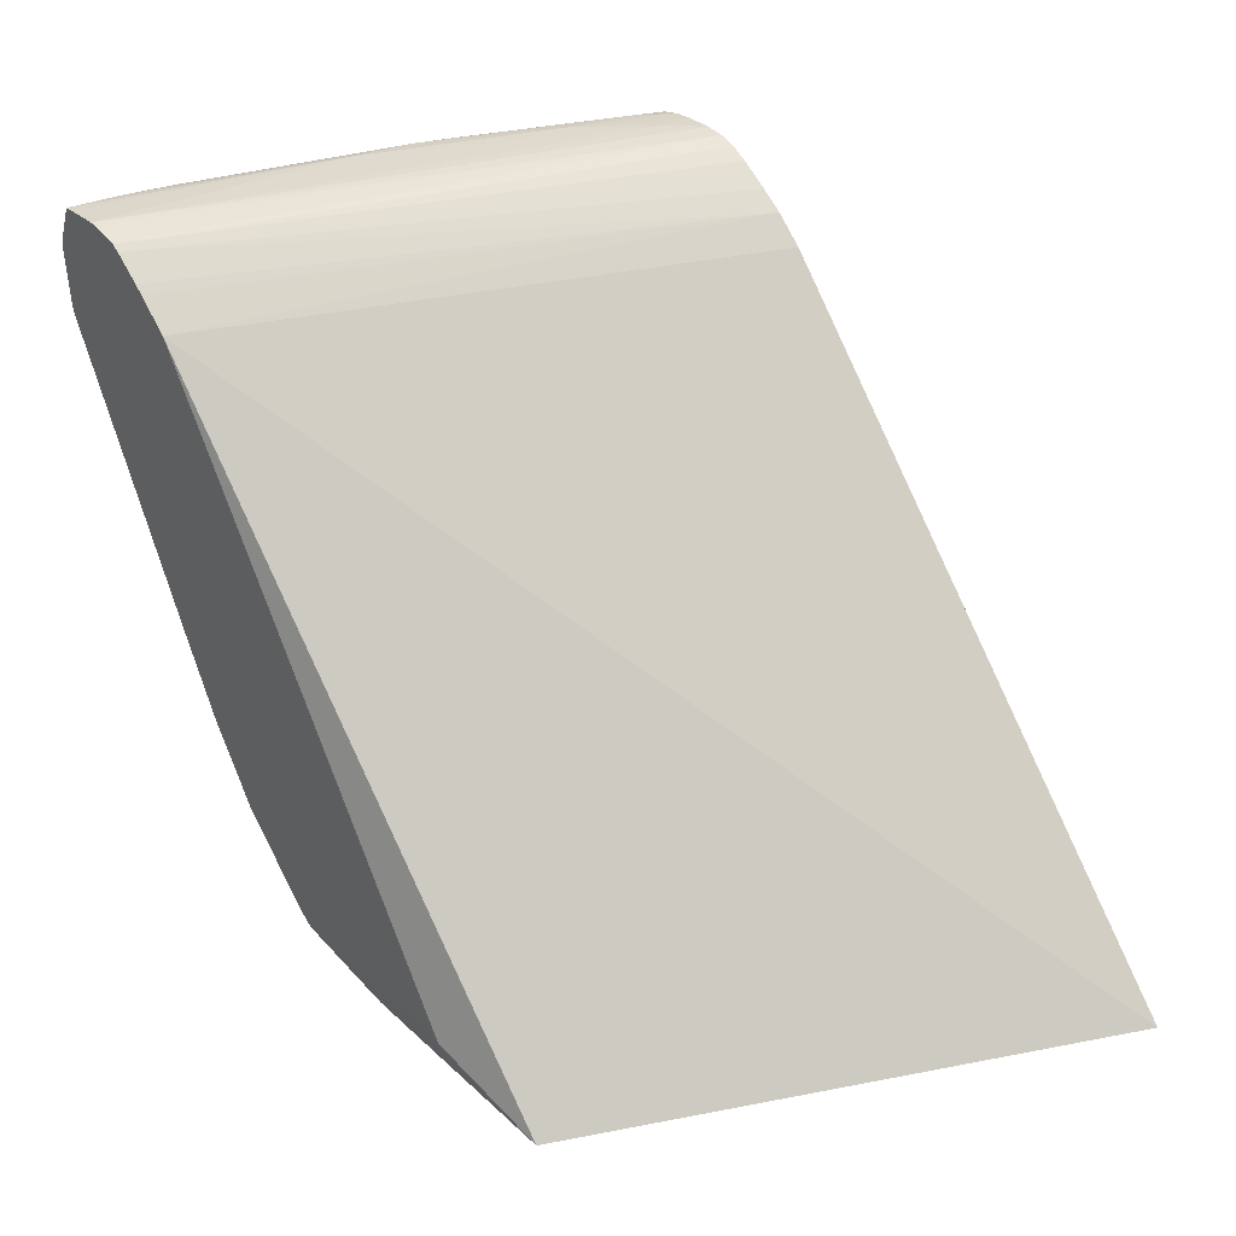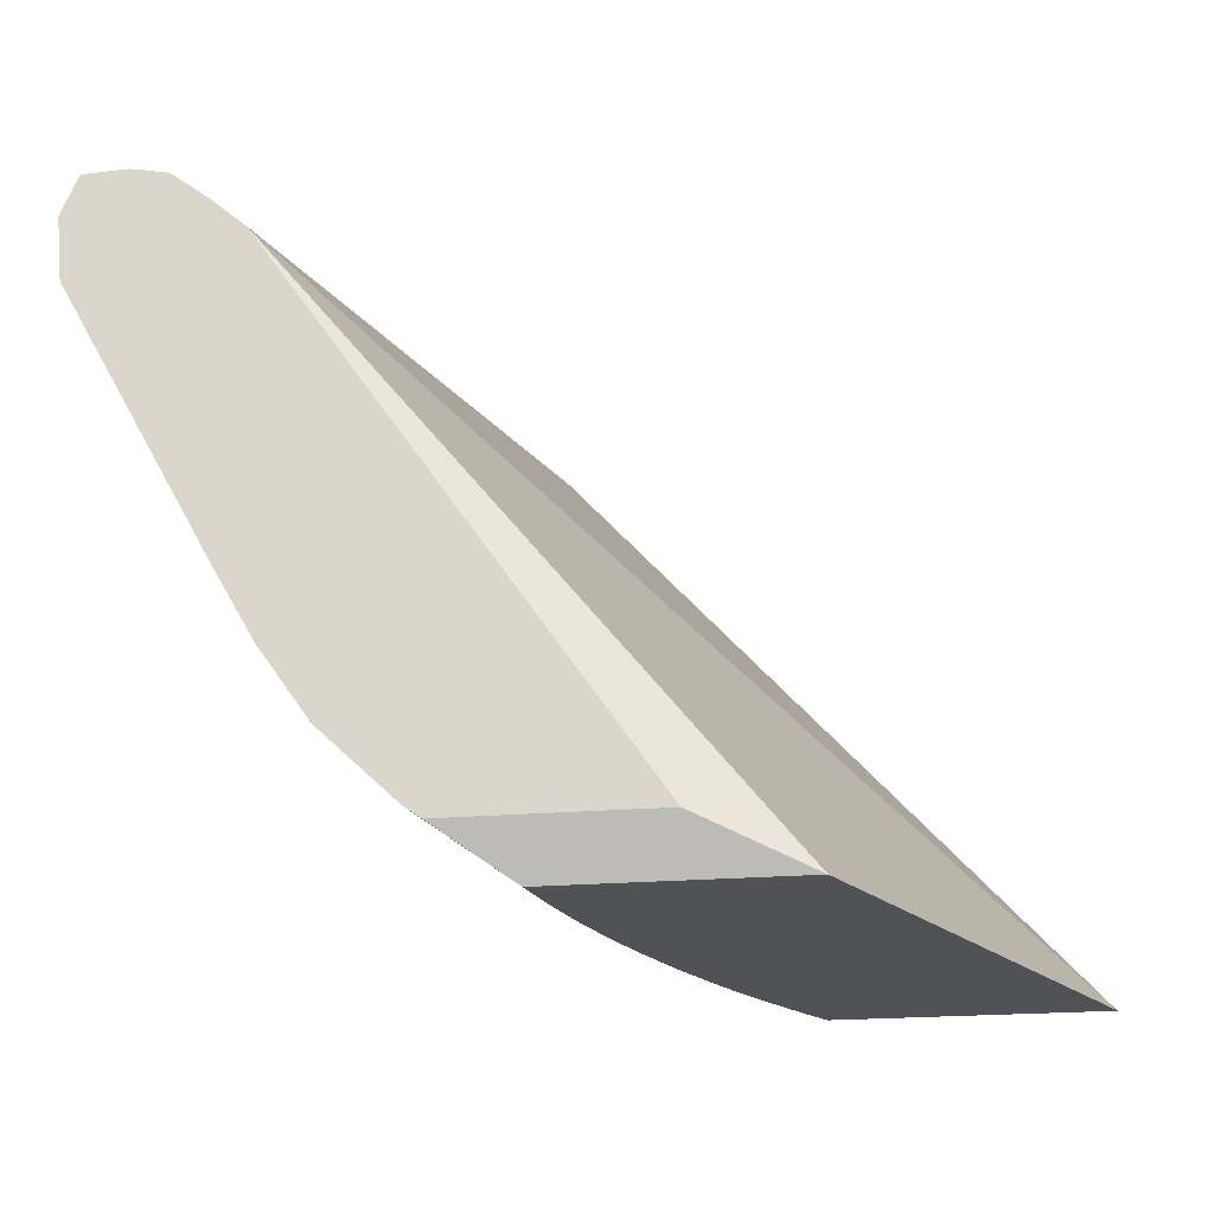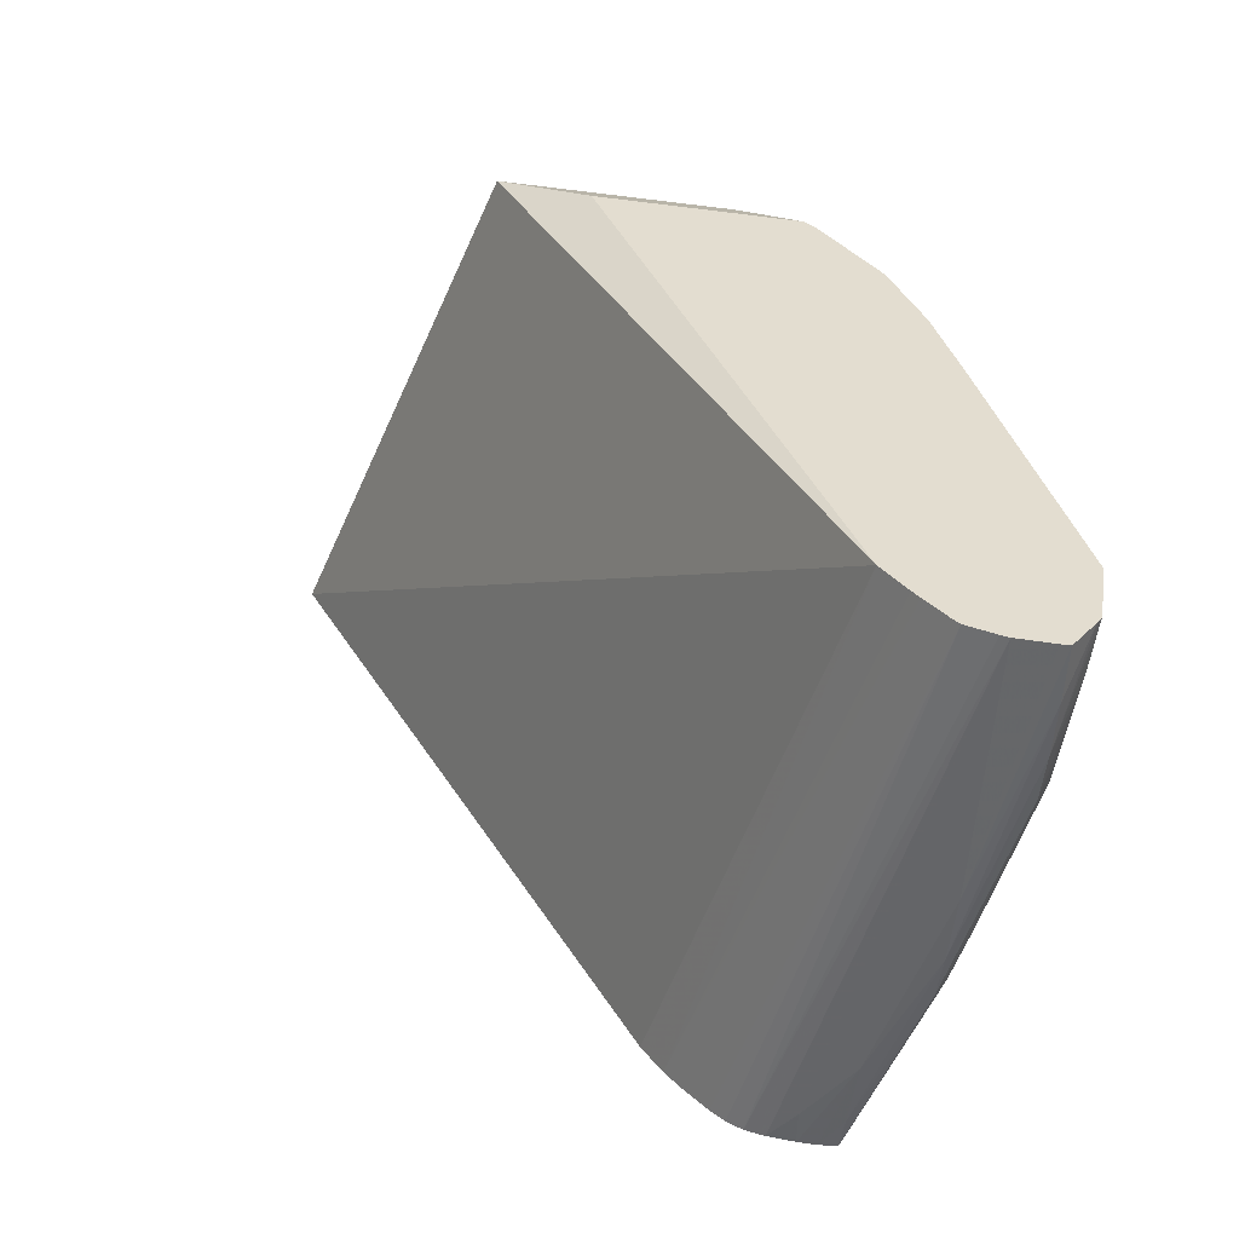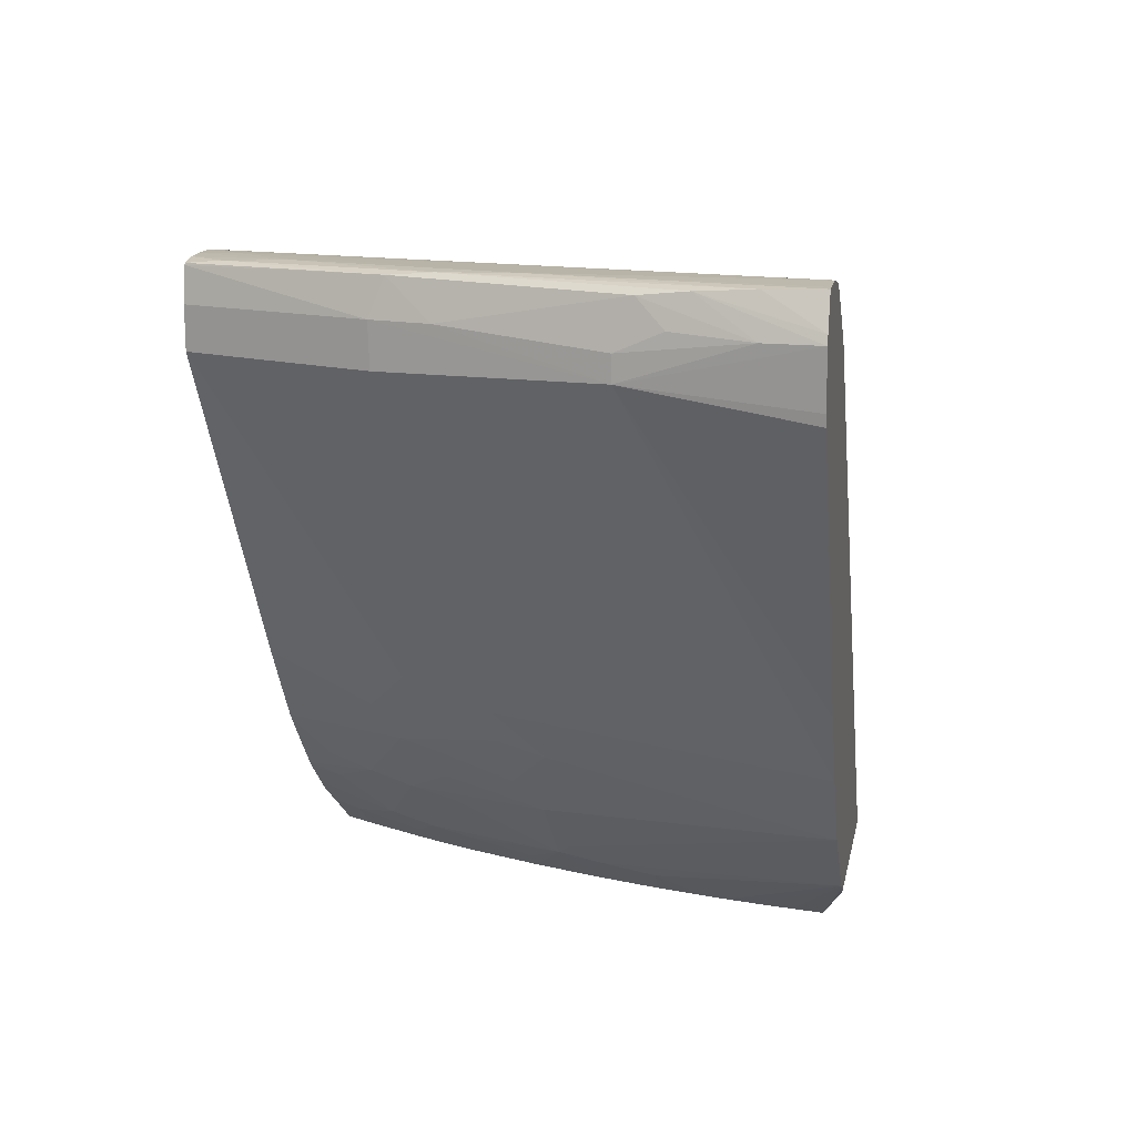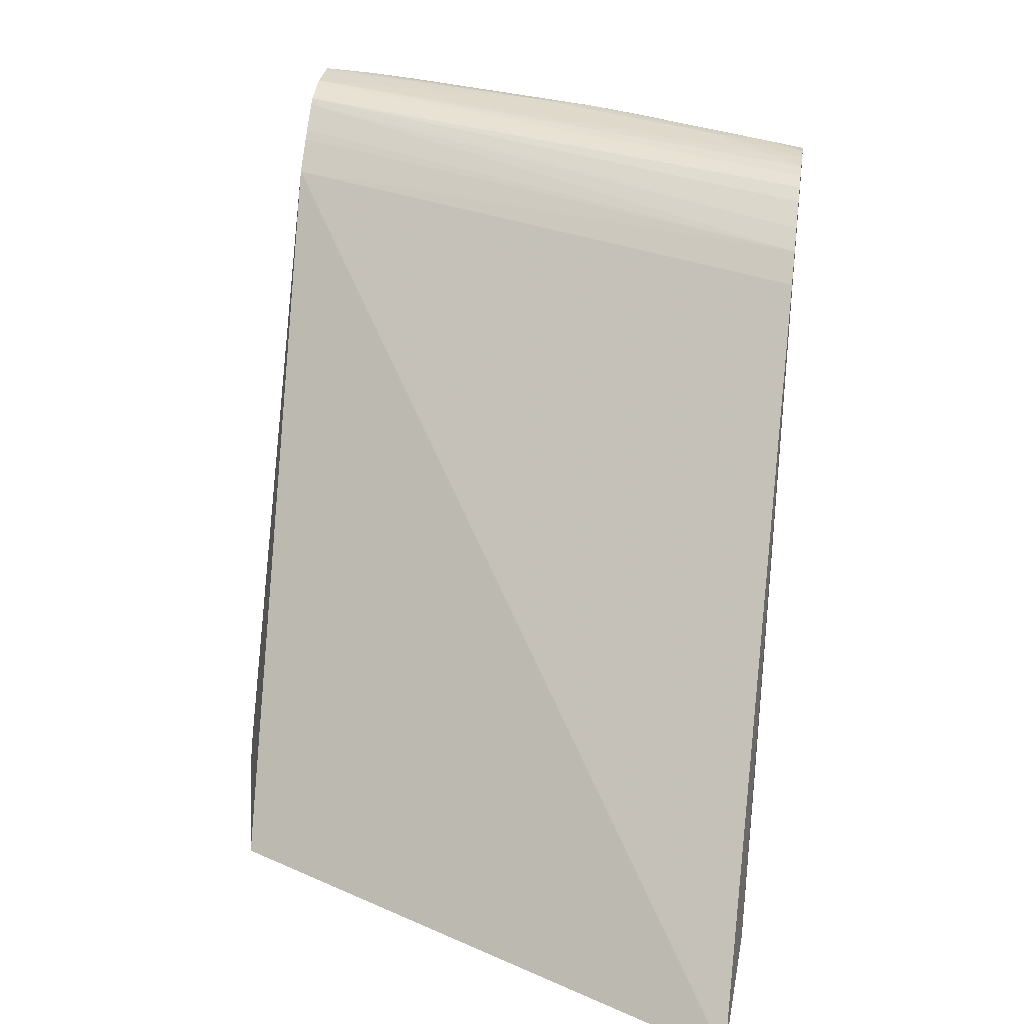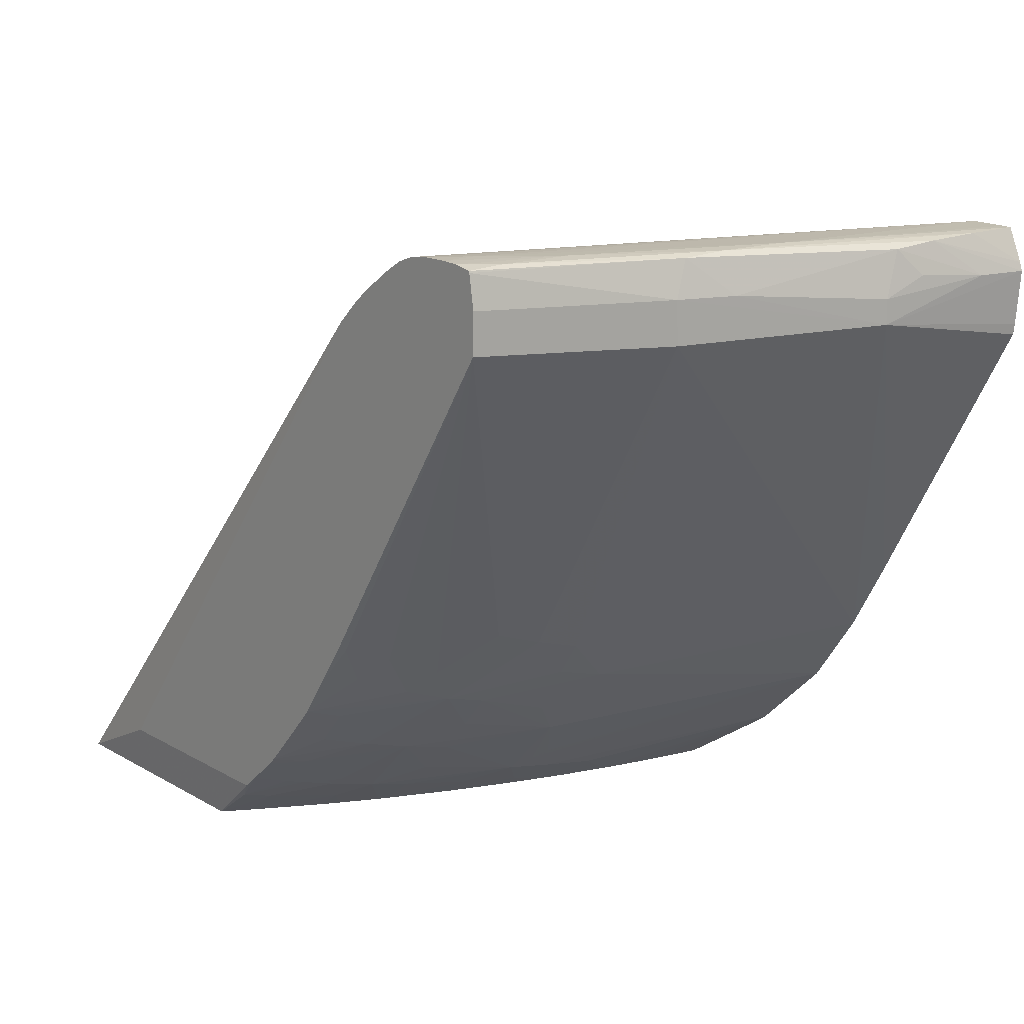
<metadata>
{"format":"obj","ext":"obj","renderer":"f3d","projection":"perspective","resolution":1024,"background":"white","views":[{"elev":32.8,"azim":-128.5,"up":"+Z"},{"elev":-20.9,"azim":-171.0,"up":"+Z"},{"elev":35.5,"azim":15.1,"up":"+Y"},{"elev":13.2,"azim":100.5,"up":"+Z"},{"elev":32.3,"azim":-81.8,"up":"+Z"},{"elev":14.7,"azim":50.4,"up":"+Z"}]}
</metadata>
<code>
v -0.01984 -0.03958 0.007595
v -0.007769 -0.01166 0.007595
v -0.005557 -0.03958 0.007595
v -0.01381 -0.03997 0.01032
v 0.007897 -0.03997 0.03797
v 0.01757 -0.01046 0.03863
v -0.001996 -0.01046 0.01032
v 0.004709 -0.01166 0.007595
v -0.004721 -0.03815 0.007595
v -0.002622 -0.03816 0.009109
v -0.003036 -0.03958 0.009416
v -0.002186 -0.03997 0.01032
v 0.009355 -0.03997 0.03929
v 0.01918 -0.01046 0.04002
v 0.008701 -0.01046 0.01032
v 0.004418 -0.01326 0.007595
v 0.009114 -0.01046 0.01061
v 0.009378 -0.01046 0.01079
v -0.002791 -0.03454 0.007595
v -0.001401 -0.03447 0.008568
v -0.0001379 -0.03558 0.009953
v -0.0005785 -0.03721 0.01032
v -0.000842 -0.03815 0.01054
v -0.001283 -0.03997 0.01105
v 0.01052 -0.03997 0.04013
v 0.02104 -0.01046 0.04148
v 0.01964 -0.01046 0.04041
v 0.004059 -0.01504 0.007595
v 0.009564 -0.01046 0.01093
v -0.002305 -0.03354 0.007595
v -0.001323 -0.03144 0.007595
v 0.0004299 -0.03321 0.009474
v 0.000398 -0.03531 0.01032
v 7.102e-05 -0.03598 0.01032
v 0.00117 -0.03815 0.01232
v 0.0002572 -0.03997 0.01237
v 0.01198 -0.03997 0.04108
v 0.02142 -0.01046 0.04173
v 0.003659 -0.01681 0.007595
v 0.01353 -0.01046 0.01467
v 0.00415 -0.02326 0.009328
v 0.004563 -0.02037 0.008977
v 0.00335 -0.01806 0.007595
v -0.001151 -0.03105 0.007595
v 0.0008795 -0.03104 0.009105
v 0.003777 -0.02563 0.009646
v 0.003042 -0.02922 0.01032
v 0.00266 -0.03104 0.01067
v 0.004086 -0.03342 0.01291
v 0.001107 -0.03377 0.01032
v 0.001983 -0.0345 0.01143
v 0.003528 -0.03579 0.01348
v 0.0006978 -0.03997 0.01276
v 0.01285 -0.03997 0.04155
v 0.02294 -0.01046 0.04204
v 0.01375 -0.03997 0.04185
v 0.01618 -0.01046 0.01842
v 0.01071 -0.025 0.01703
v 0.00737 -0.02573 0.01317
v 0.00544 -0.02424 0.01085
v 0.004722 -0.02484 0.01032
v 0.002369 -0.02424 0.00823
v 0.002447 -0.02129 0.007595
v 0.002674 -0.02054 0.007595
v 0.0003254 -0.02748 0.007595
v 0.001615 -0.02748 0.008555
v 0.004313 -0.02605 0.01032
v 0.004559 -0.03104 0.01245
v 0.006335 -0.03104 0.01432
v 0.007488 -0.0331 0.01658
v 0.005508 -0.03445 0.01503
v 0.002951 -0.03815 0.01413
v 0.004504 -0.03815 0.01591
v 0.002415 -0.03997 0.01462
v 0.02337 -0.01046 0.04211
v 0.0148 -0.03997 0.04196
v 0.01625 -0.01046 0.01854
v 0.02531 -0.01934 0.03787
v 0.02201 -0.03043 0.03763
v 0.01151 -0.02748 0.0194
v 0.01031 -0.02748 0.01762
v 0.007888 -0.03104 0.0161
v 0.008301 -0.02714 0.0149
v 0.001534 -0.02414 0.007595
v 0.002106 -0.02238 0.007595
v 0.00693 -0.03547 0.01734
v 0.004055 -0.03997 0.01644
v 0.009759 -0.03099 0.01869
v 0.01065 -0.03215 0.02073
v 0.008233 -0.03441 0.01852
v 0.003841 -0.03997 0.0162
v 0.02245 -0.02393 0.04205
v 0.02522 -0.01046 0.04204
v 0.01626 -0.03815 0.04199
v 0.01621 -0.03997 0.04194
v 0.01826 -0.01046 0.02207
v 0.02292 -0.02748 0.03986
v 0.02202 -0.03051 0.03986
v 0.02622 -0.01046 0.03651
v 0.02631 -0.01046 0.03709
v 0.02656 -0.01046 0.03986
v 0.02621 -0.01326 0.03986
v 0.02531 -0.01934 0.03916
v 0.01842 -0.03997 0.03986
v 0.01837 -0.03997 0.03772
v 0.01111 -0.02977 0.01999
v 0.00777 -0.03722 0.01971
v 0.006394 -0.03831 0.01852
v 0.005553 -0.03997 0.01854
v 0.02206 -0.02748 0.04195
v 0.02553 -0.01326 0.04193
v 0.02568 -0.01046 0.04201
v 0.01887 -0.0346 0.042
v 0.01717 -0.03997 0.04188
v 0.02506 -0.01846 0.04152
v 0.02175 -0.02976 0.04176
v 0.01814 -0.03997 0.0416
v 0.02641 -0.01046 0.0403
v 0.02532 -0.01609 0.04177
v 0.02558 -0.01709 0.04015
v 0.00712 -0.03997 0.02078
v 0.007198 -0.03959 0.02057
v 0.01839 -0.03815 0.04187
v 0.0181 -0.03997 0.04169
f 1 2 8
f 1 8 16
f 1 16 28
f 1 28 39
f 1 39 43
f 1 43 64
f 1 64 63
f 1 63 85
f 1 85 84
f 1 84 65
f 1 65 44
f 1 44 31
f 1 31 30
f 1 30 19
f 1 19 9
f 1 9 3
f 1 3 12
f 1 12 4
f 1 4 5
f 1 5 6
f 1 6 2
f 2 6 7
f 2 7 15
f 2 15 8
f 3 9 10
f 3 10 11
f 3 11 12
f 4 12 24
f 4 24 36
f 4 36 53
f 4 53 74
f 4 74 91
f 4 91 87
f 4 87 109
f 4 109 121
f 4 121 105
f 4 105 104
f 4 104 117
f 4 117 124
f 4 124 114
f 4 114 95
f 4 95 76
f 4 76 56
f 4 56 54
f 4 54 37
f 4 37 25
f 4 25 13
f 4 13 5
f 5 13 6
f 6 13 14
f 6 14 27
f 6 27 26
f 6 26 38
f 6 38 55
f 6 55 75
f 6 75 93
f 6 93 112
f 6 112 118
f 6 118 101
f 6 101 100
f 6 100 99
f 6 99 96
f 6 96 77
f 6 77 57
f 6 57 40
f 6 40 29
f 6 29 18
f 6 18 17
f 6 17 15
f 6 15 7
f 8 15 17
f 8 17 18
f 8 18 16
f 9 19 20
f 9 20 10
f 10 20 21
f 10 21 22
f 10 22 11
f 11 22 23
f 11 23 24
f 11 24 12
f 13 25 26
f 13 26 27
f 13 27 14
f 16 18 29
f 16 29 28
f 19 30 20
f 20 30 31
f 20 31 32
f 20 32 21
f 21 32 33
f 21 33 34
f 21 34 22
f 22 34 35
f 22 35 36
f 22 36 23
f 23 36 24
f 25 37 38
f 25 38 26
f 28 29 39
f 29 40 41
f 29 41 42
f 29 42 43
f 29 43 39
f 31 44 45
f 31 45 32
f 32 45 46
f 32 46 47
f 32 47 48
f 32 48 49
f 32 49 50
f 32 50 33
f 33 50 51
f 33 51 35
f 33 35 34
f 35 51 49
f 35 49 52
f 35 52 53
f 35 53 36
f 37 54 38
f 38 54 56
f 38 56 55
f 40 57 58
f 40 58 59
f 40 59 60
f 40 60 61
f 40 61 41
f 41 61 46
f 41 46 62
f 41 62 63
f 41 63 42
f 42 63 64
f 42 64 43
f 44 65 66
f 44 66 45
f 45 66 46
f 46 66 65
f 46 65 62
f 46 61 59
f 46 59 67
f 46 67 68
f 46 68 49
f 46 49 47
f 47 49 48
f 49 51 50
f 49 68 59
f 49 59 69
f 49 69 70
f 49 70 71
f 49 71 52
f 52 72 53
f 52 71 73
f 52 73 72
f 53 72 74
f 55 56 75
f 56 76 75
f 57 77 78
f 57 78 79
f 57 79 80
f 57 80 58
f 58 80 81
f 58 81 82
f 58 82 83
f 58 83 59
f 59 83 82
f 59 82 69
f 59 68 67
f 59 61 60
f 62 84 85
f 62 85 63
f 62 65 84
f 69 82 70
f 70 86 87
f 70 87 73
f 70 73 71
f 70 82 81
f 70 81 88
f 70 88 89
f 70 89 90
f 70 90 86
f 72 73 91
f 72 91 74
f 73 87 91
f 75 92 93
f 75 76 94
f 75 94 92
f 76 95 94
f 77 96 78
f 78 97 98
f 78 98 79
f 78 96 99
f 78 99 100
f 78 100 101
f 78 101 102
f 78 102 103
f 78 103 97
f 79 98 104
f 79 104 105
f 79 105 106
f 79 106 80
f 80 106 81
f 81 106 88
f 86 90 107
f 86 107 108
f 86 108 87
f 87 108 109
f 88 106 89
f 89 106 105
f 89 105 90
f 90 105 107
f 92 110 111
f 92 111 112
f 92 112 93
f 92 94 113
f 92 113 110
f 94 95 113
f 95 114 113
f 97 103 115
f 97 115 116
f 97 116 98
f 98 116 117
f 98 117 104
f 101 118 119
f 101 119 102
f 102 119 115
f 102 115 120
f 102 120 103
f 103 120 115
f 105 121 122
f 105 122 107
f 107 122 108
f 108 122 109
f 109 122 121
f 110 119 111
f 110 113 123
f 110 123 116
f 110 116 119
f 111 119 118
f 111 118 112
f 113 114 123
f 114 124 123
f 115 119 116
f 116 123 124
f 116 124 117

</code>
